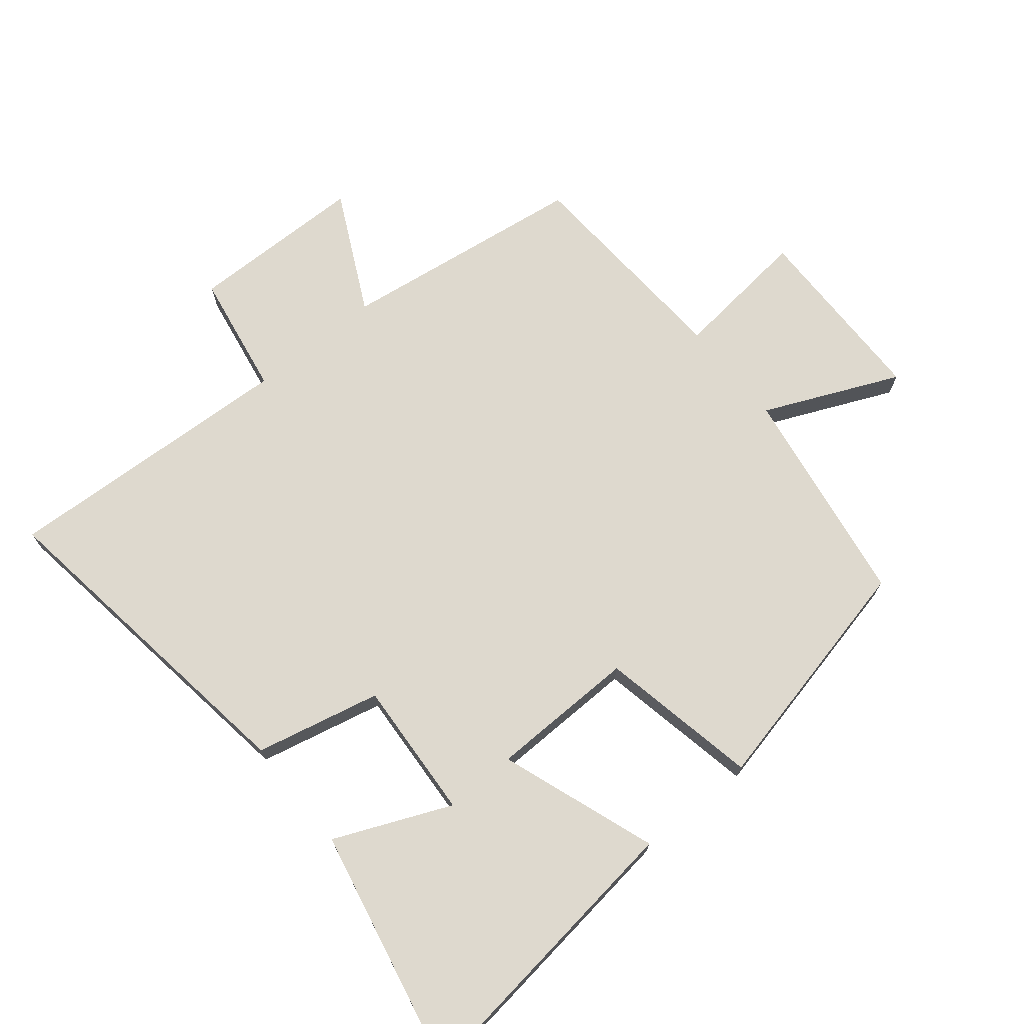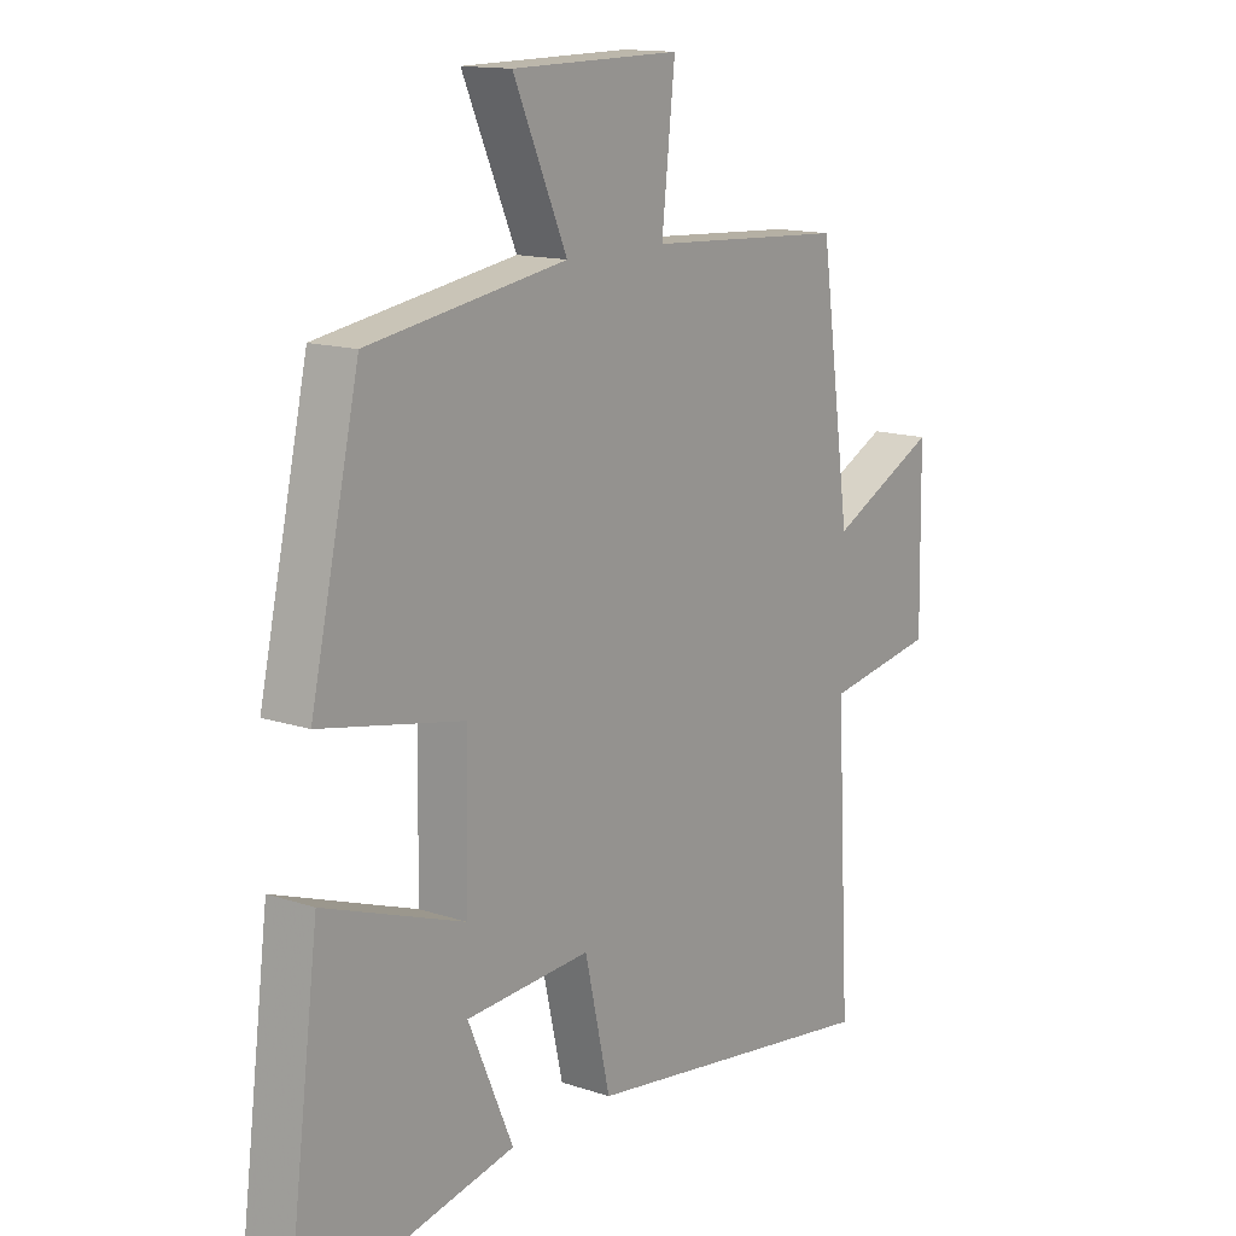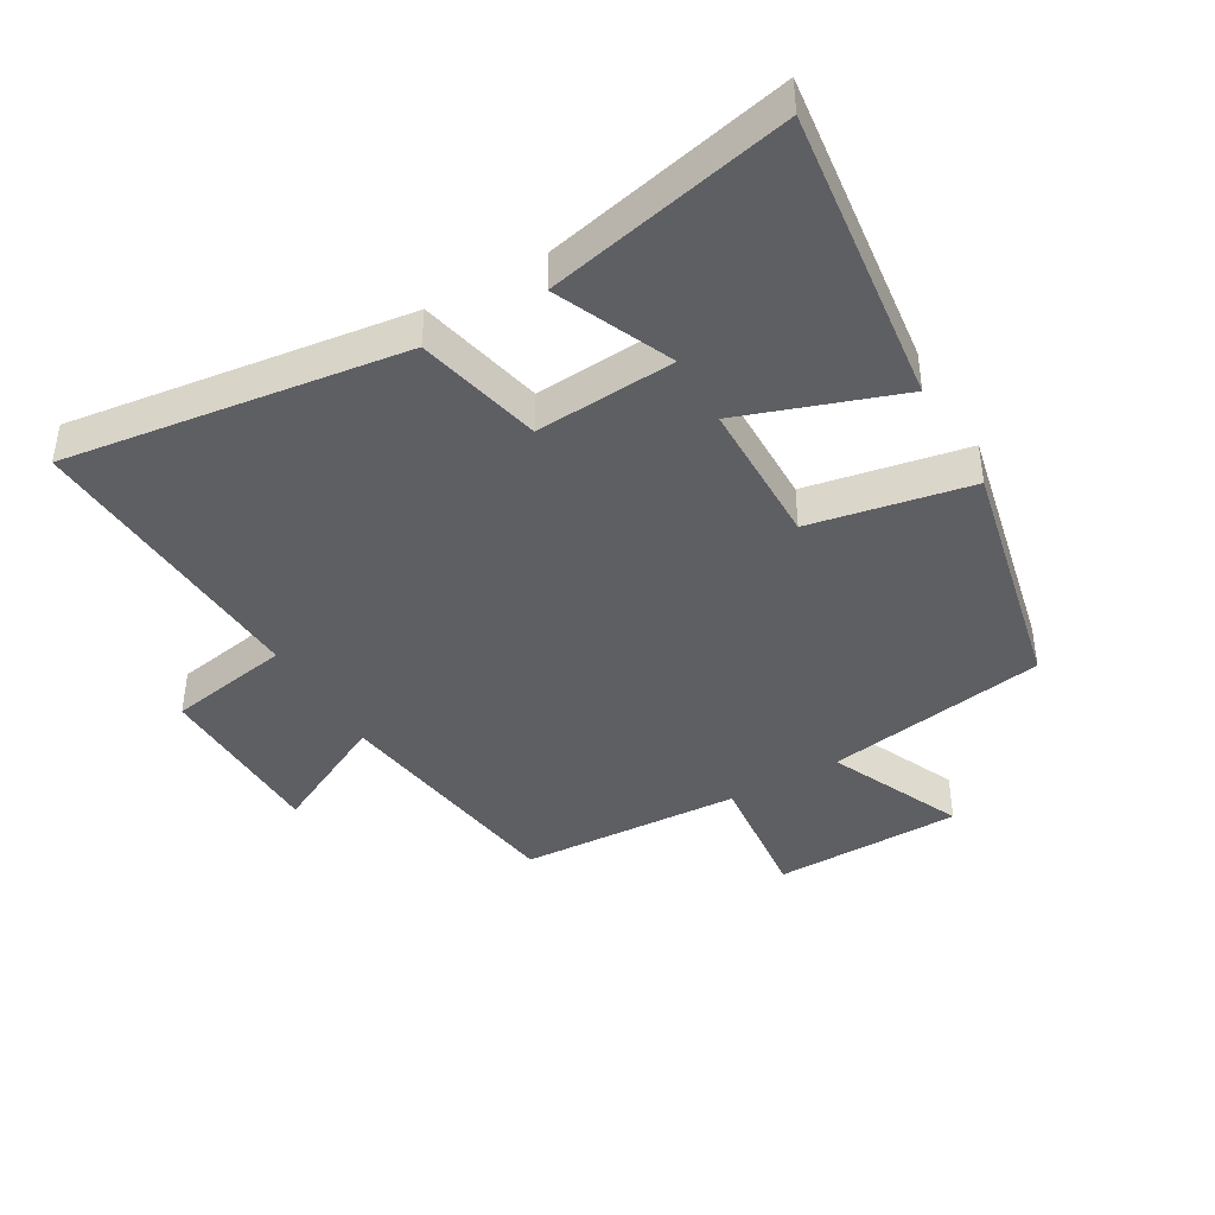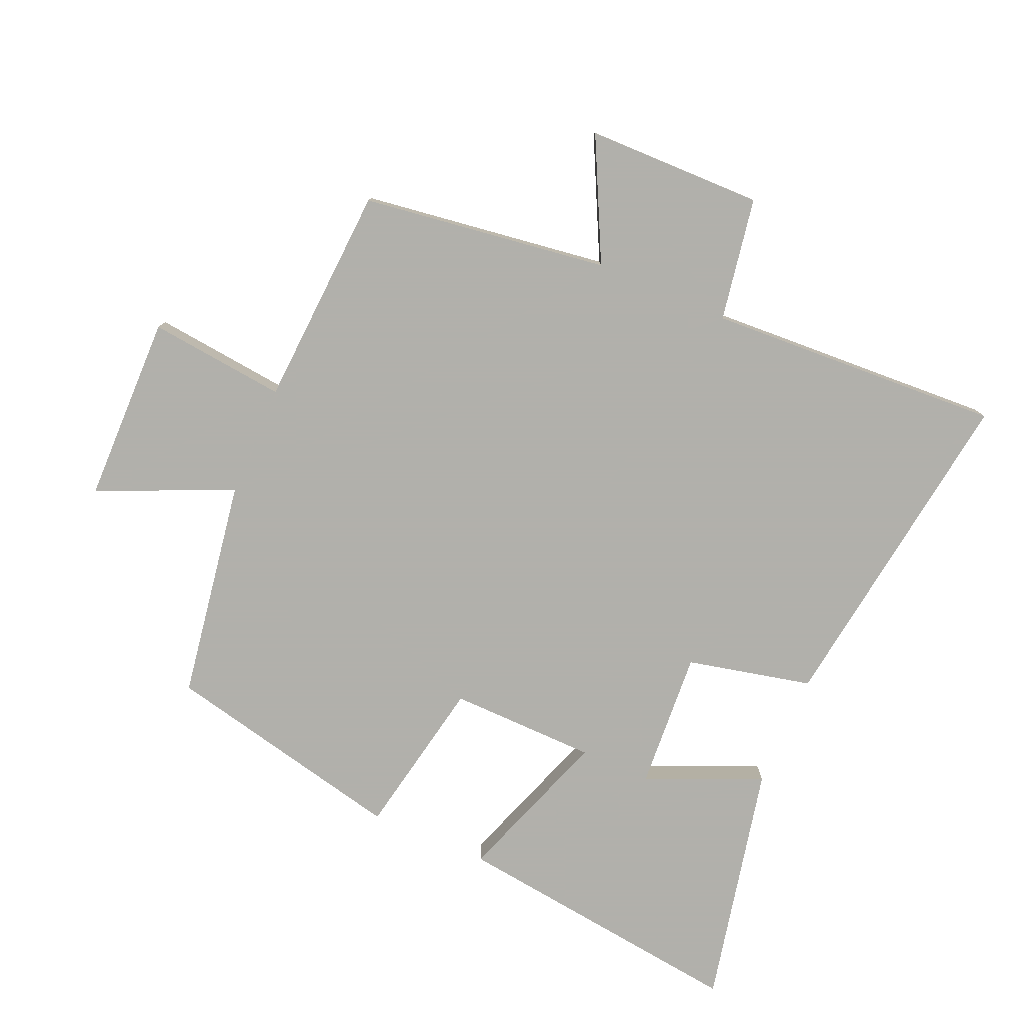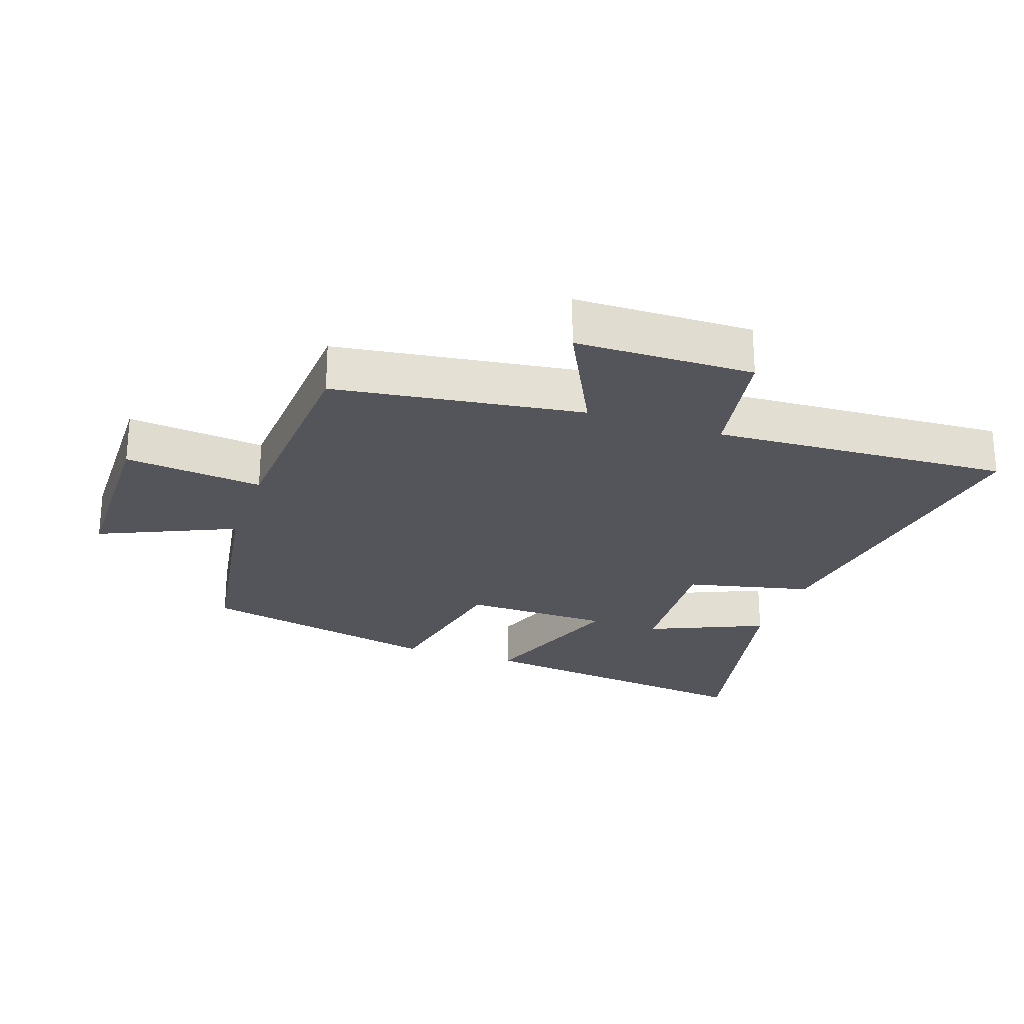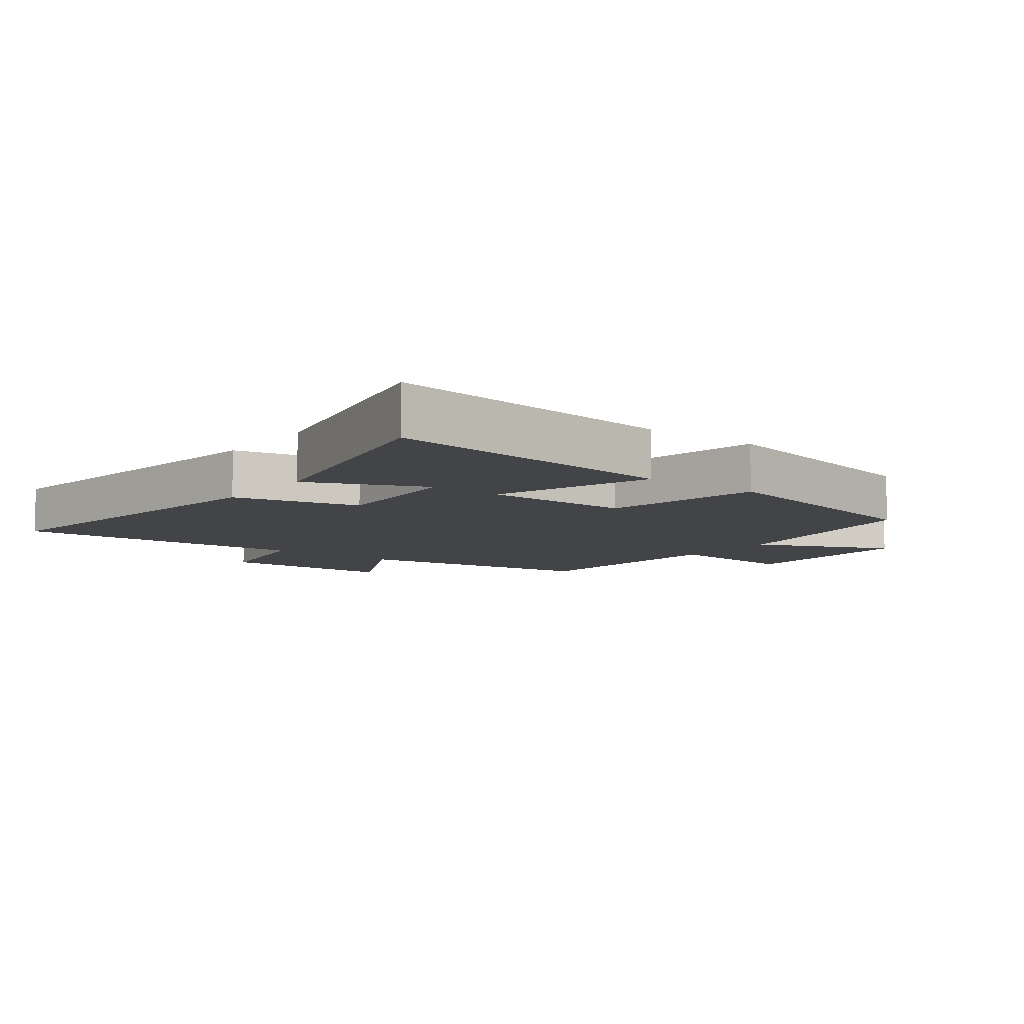
<metadata>
{"format":"obj","ext":"obj","renderer":"f3d","projection":"perspective","resolution":1024,"background":"white","views":[{"elev":71.4,"azim":-129.3,"up":"+Y"},{"elev":14.0,"azim":-53.4,"up":"+Z"},{"elev":-41.7,"azim":-149.7,"up":"+Y"},{"elev":-78.5,"azim":66.6,"up":"+Y"},{"elev":-25.0,"azim":71.0,"up":"+Y"},{"elev":-8.2,"azim":-127.2,"up":"+Y"}]}
</metadata>
<code>
v -0.558 0.07 -0.581
v -0.5 0.07 -0.121
v -0.257 0.07 -0.207
v -0.253 0.07 0.021
v -0.5 0.07 0.069
v -0.416 0.07 0.445
v -0.073 0.07 0.5
v -0.166 0.07 0.709
v 0.126 0.07 0.713
v 0.103 0.07 0.5
v 0.447 0.07 0.48
v 0.5 0.07 0.098
v 0.687 0.07 0.191
v 0.691 0.07 -0.083
v 0.5 0.07 -0.116
v 0.524 0.07 -0.573
v 0.001 0.07 -0.5
v -0.043 0.07 -0.306
v -0.259 0.07 -0.32
v -0.181 0.07 -0.5
v -0.558 0 -0.581
v -0.5 0 -0.121
v -0.257 0 -0.207
v -0.253 0 0.021
v -0.5 0 0.069
v -0.416 0 0.445
v -0.073 0 0.5
v -0.166 0 0.709
v 0.126 0 0.713
v 0.103 0 0.5
v 0.447 0 0.48
v 0.5 0 0.098
v 0.687 0 0.191
v 0.691 0 -0.083
v 0.5 0 -0.116
v 0.524 0 -0.573
v 0.001 0 -0.5
v -0.043 0 -0.306
v -0.259 0 -0.32
v -0.181 0 -0.5
f 19 20 1 2
f 18 19 2 3
f 15 16 17 18
f 15 18 3 4
f 12 13 14 15
f 5 6 7
f 4 5 7
f 15 4 7
f 12 15 7
f 11 12 7
f 10 11 7
f 7 8 9 10
f 22 21 40 39
f 23 22 39 38
f 38 37 36 35
f 24 23 38 35
f 35 34 33 32
f 27 26 25
f 27 25 24
f 27 24 35
f 27 35 32
f 27 32 31
f 27 31 30
f 30 29 28 27
f 1 21 22 2
f 2 22 23 3
f 3 23 24 4
f 4 24 25 5
f 5 25 26 6
f 6 26 27 7
f 7 27 28 8
f 8 28 29 9
f 9 29 30 10
f 10 30 31 11
f 11 31 32 12
f 12 32 33 13
f 13 33 34 14
f 14 34 35 15
f 15 35 36 16
f 16 36 37 17
f 17 37 38 18
f 18 38 39 19
f 19 39 40 20
f 20 40 21 1

</code>
